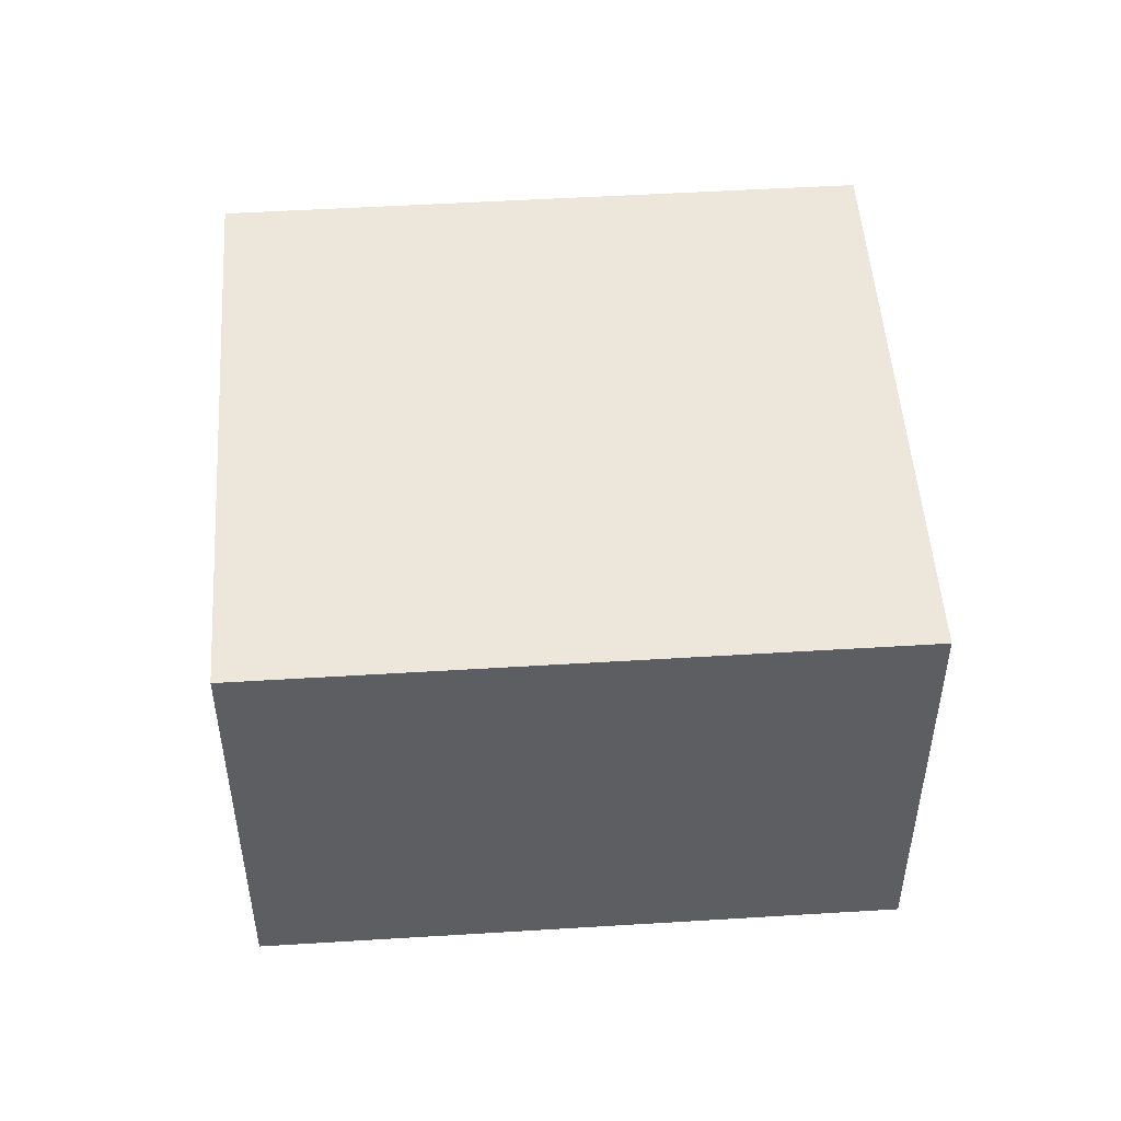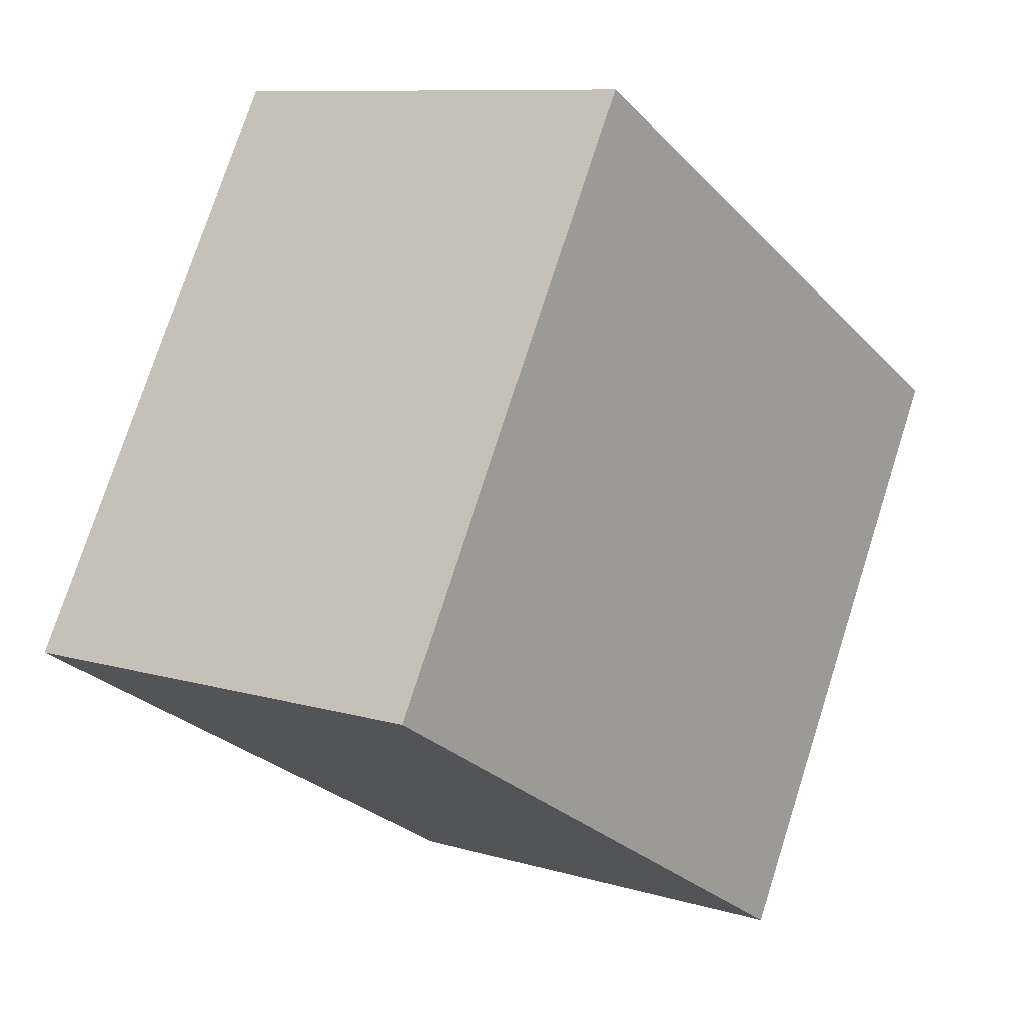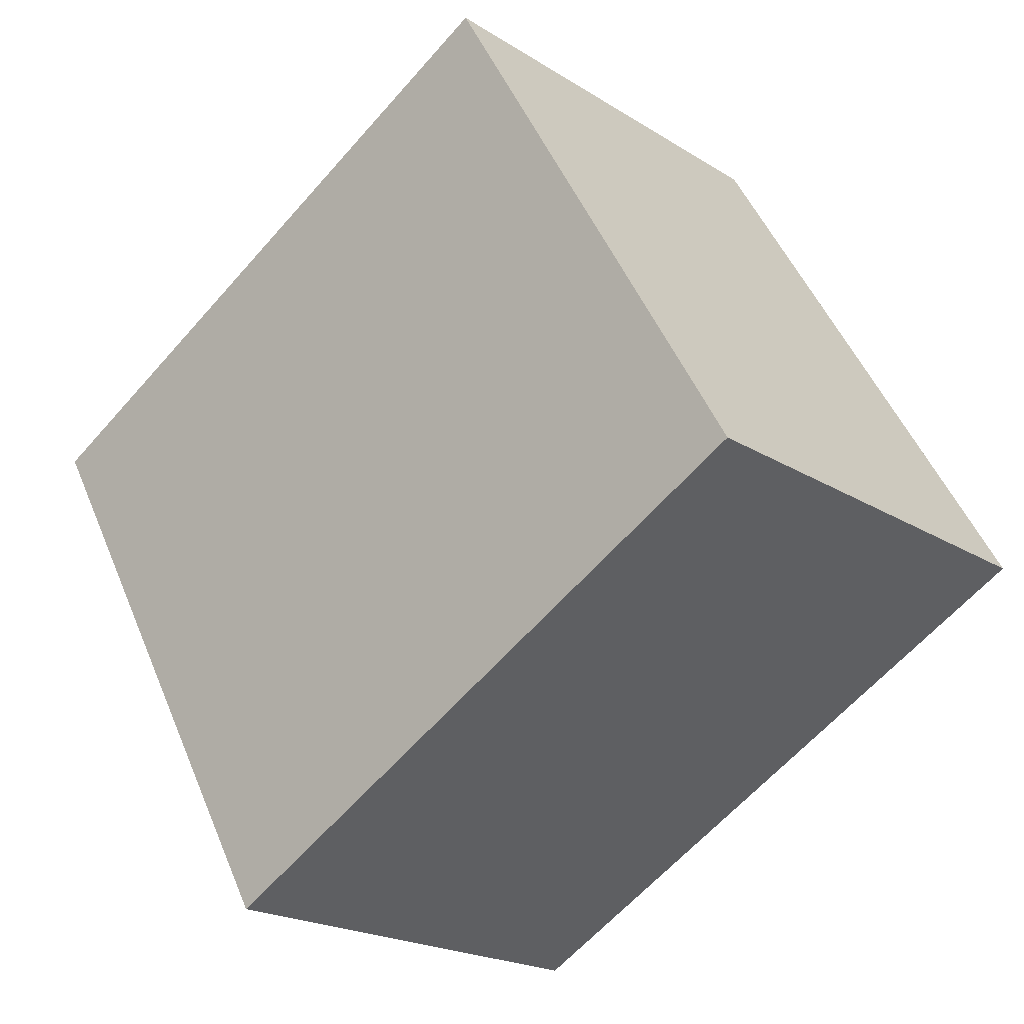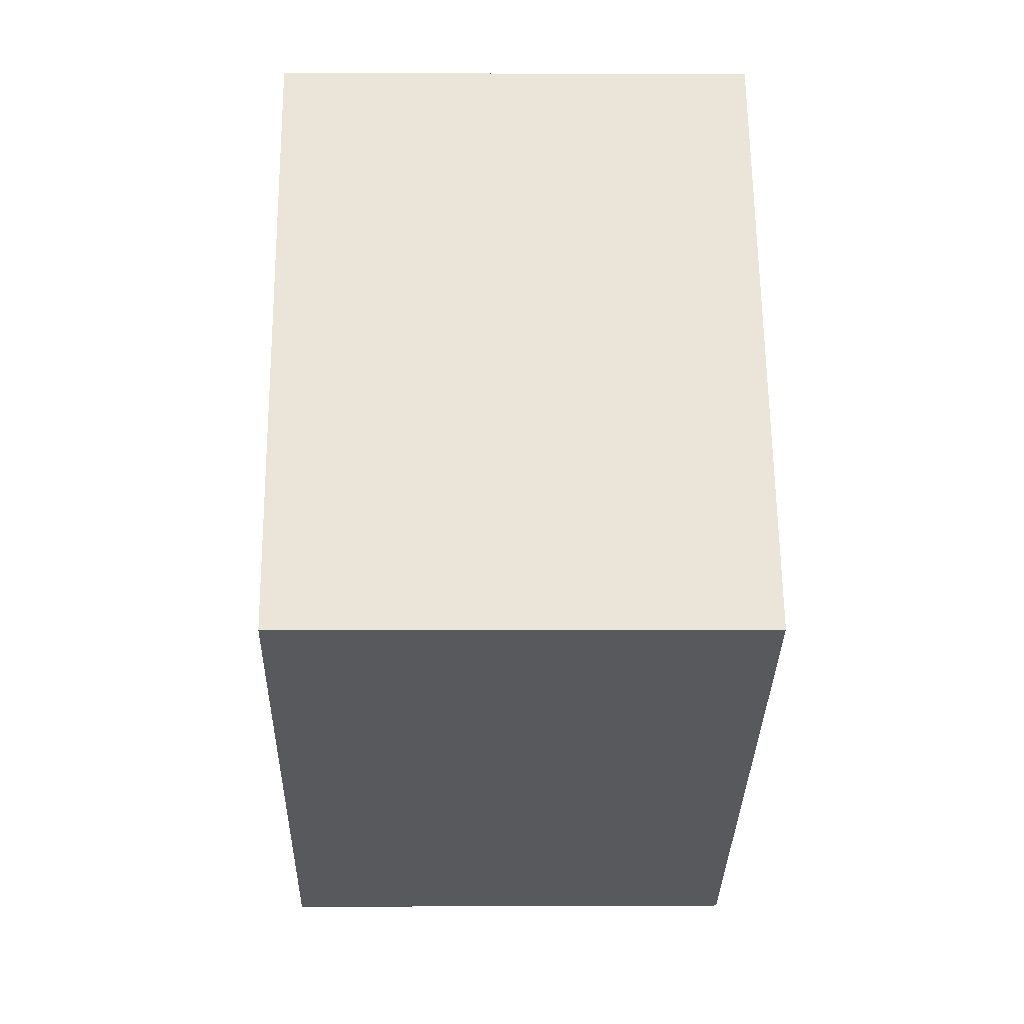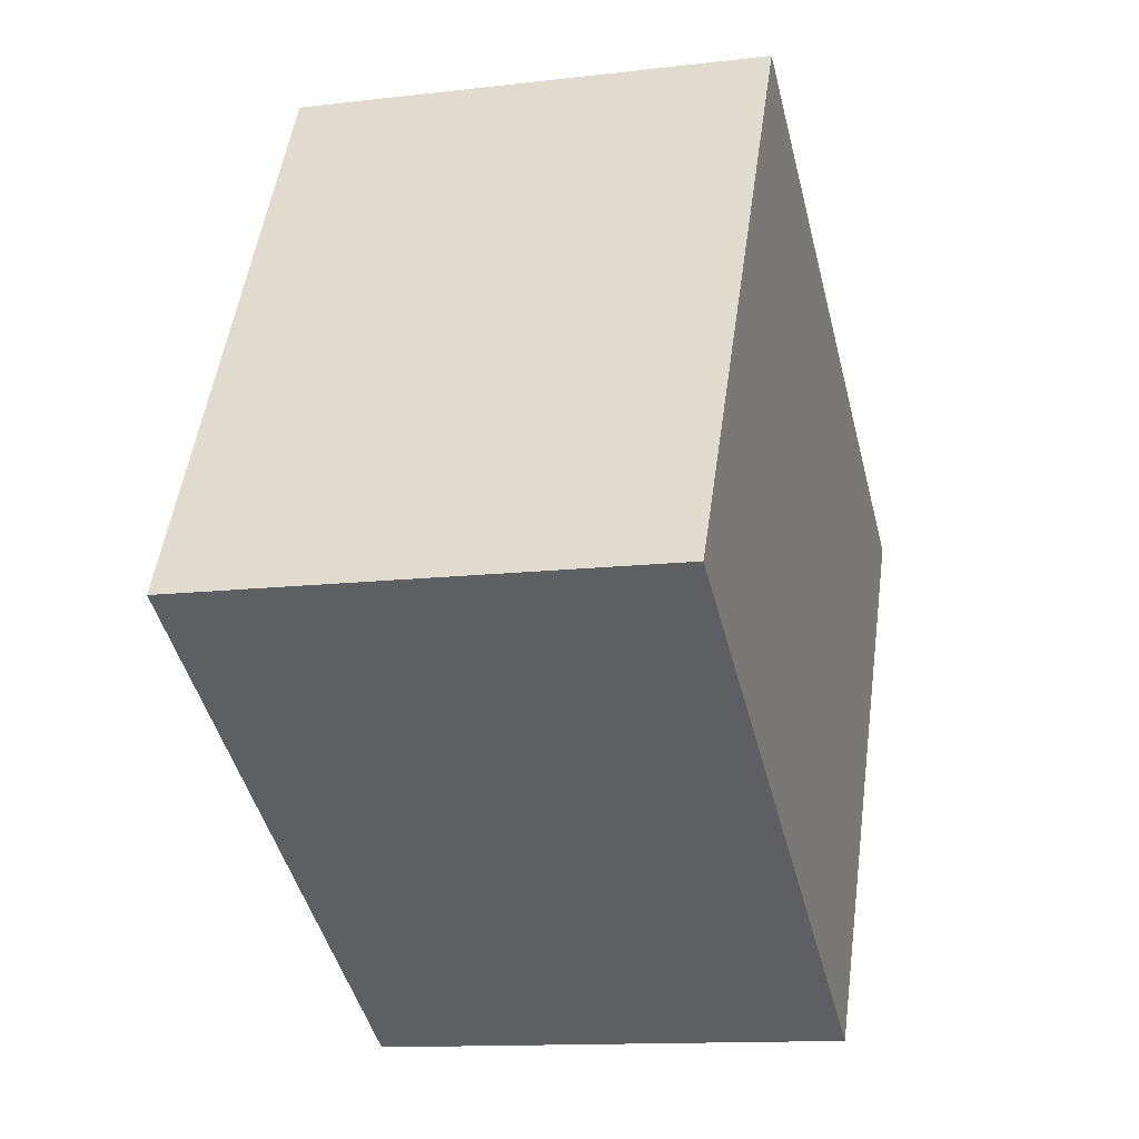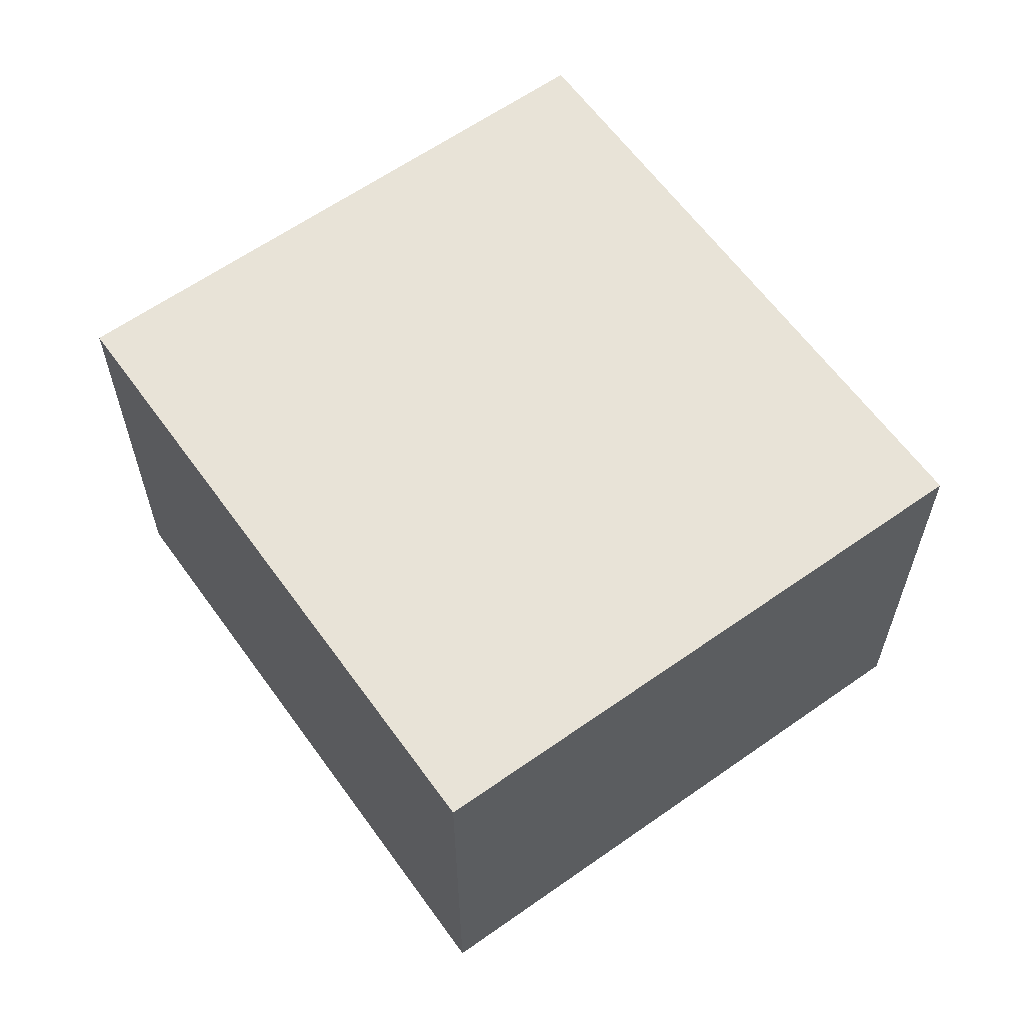
<metadata>
{"format":"obj","ext":"obj","renderer":"f3d","projection":"perspective","resolution":1024,"background":"white","views":[{"elev":50.4,"azim":146.5,"up":"+Y"},{"elev":9.4,"azim":128.1,"up":"+Z"},{"elev":-20.3,"azim":41.1,"up":"+Z"},{"elev":-0.2,"azim":88.8,"up":"+Z"},{"elev":-12.7,"azim":105.5,"up":"+Z"},{"elev":61.8,"azim":24.7,"up":"+Y"}]}
</metadata>
<code>
v  1.214 1.811 -2.133
v  2.303 1.811 1.311
v  3.518 1.811 -0.822
v  0 1.811 1.109e-16
v  3.518 5.033e-17 -0.822
v  1.214 1.306e-16 -2.133
v  0 0 0
v  2.303 -8.028e-17 1.311
g defaultobject
f 1 2 3
f 2 1 4
f 5 1 3
f 1 5 6
f 6 4 1
f 4 6 7
f 7 2 4
f 2 7 8
f 8 3 2
f 3 8 5
f 8 6 5
f 6 8 7

</code>
